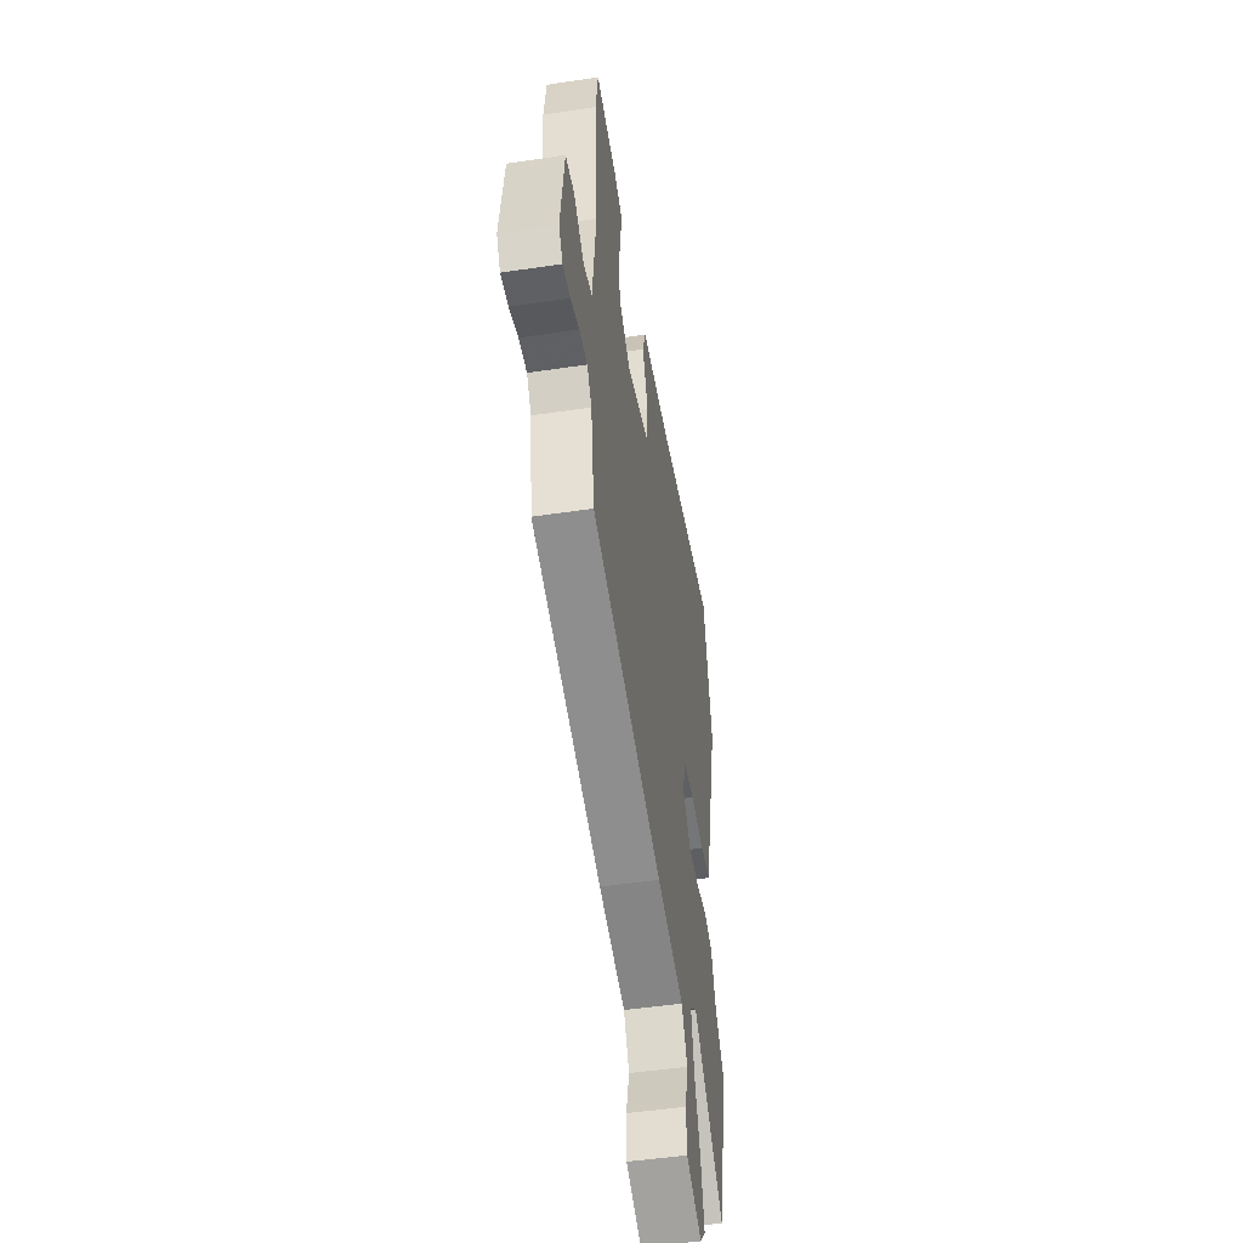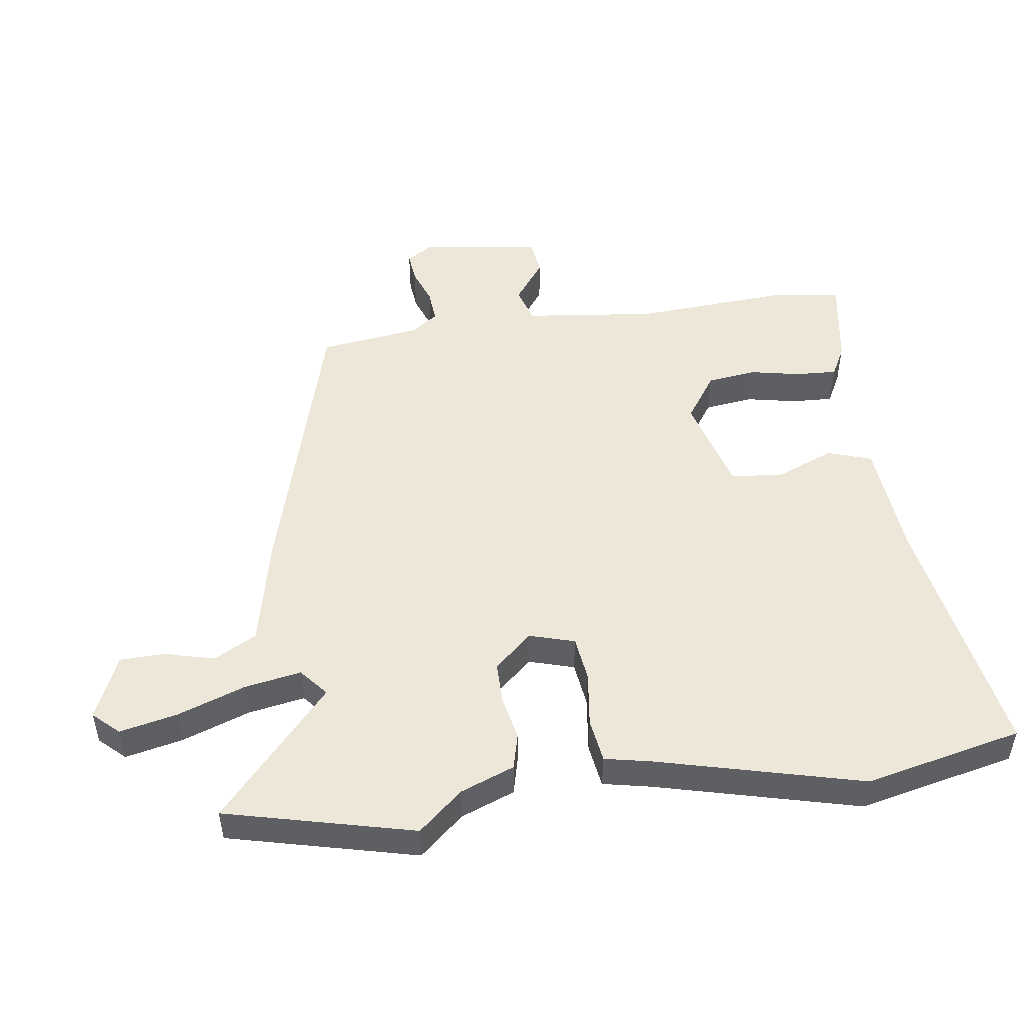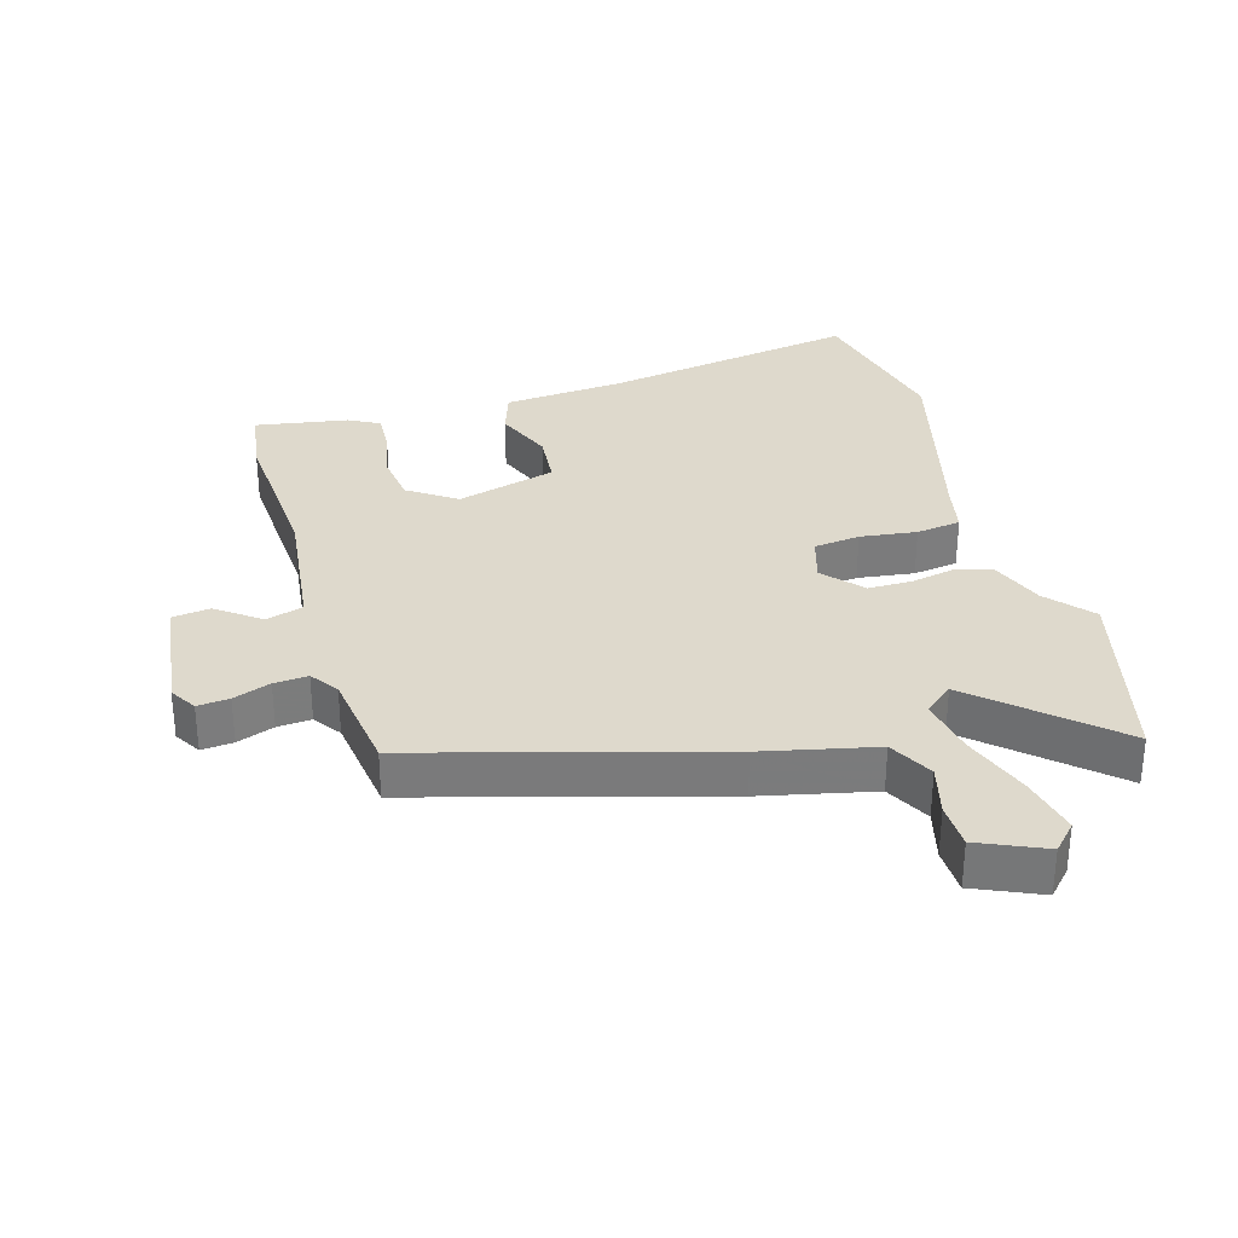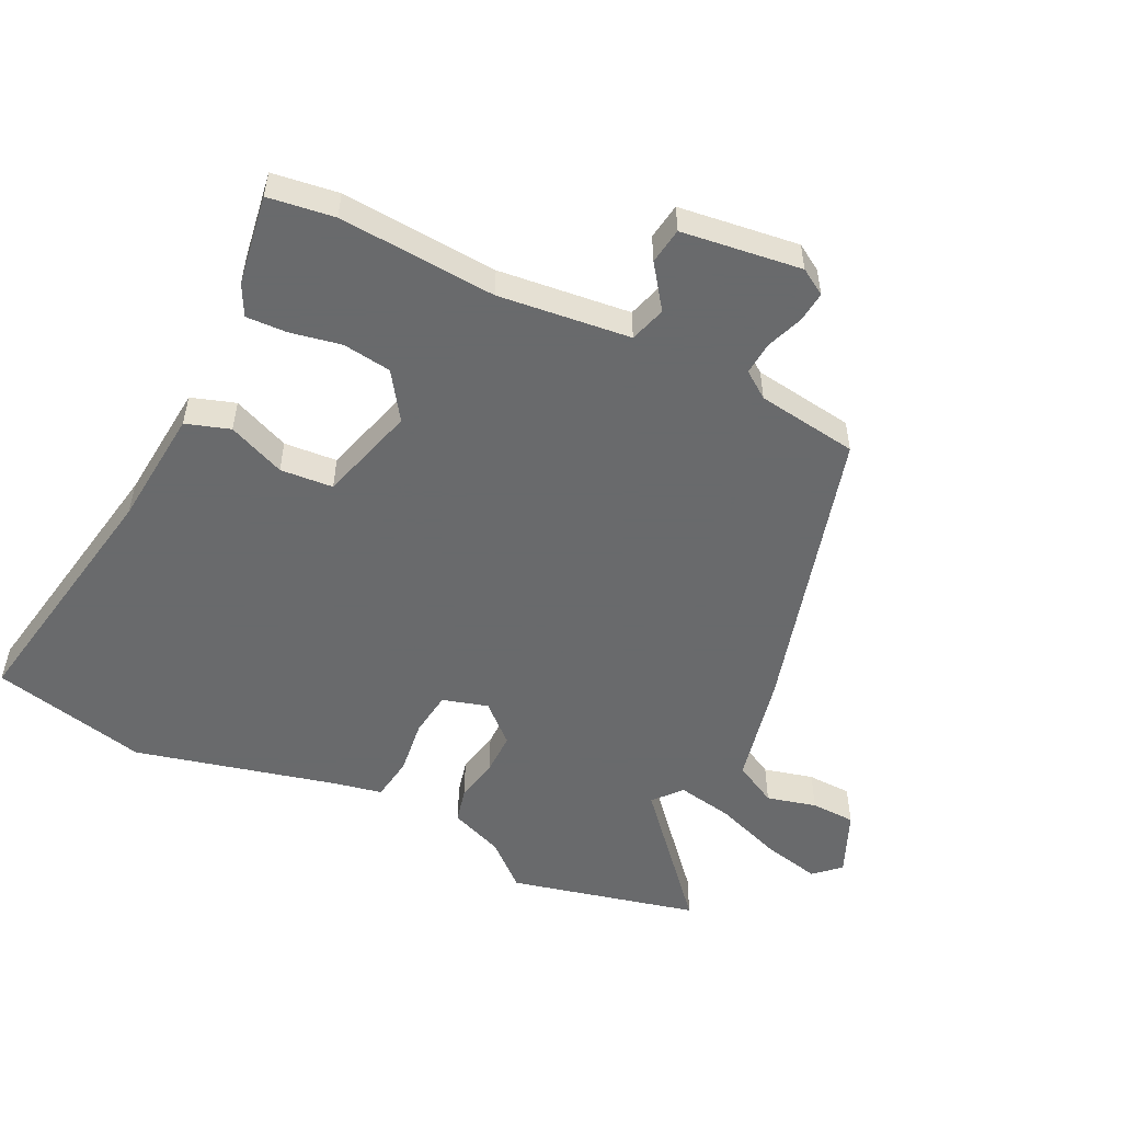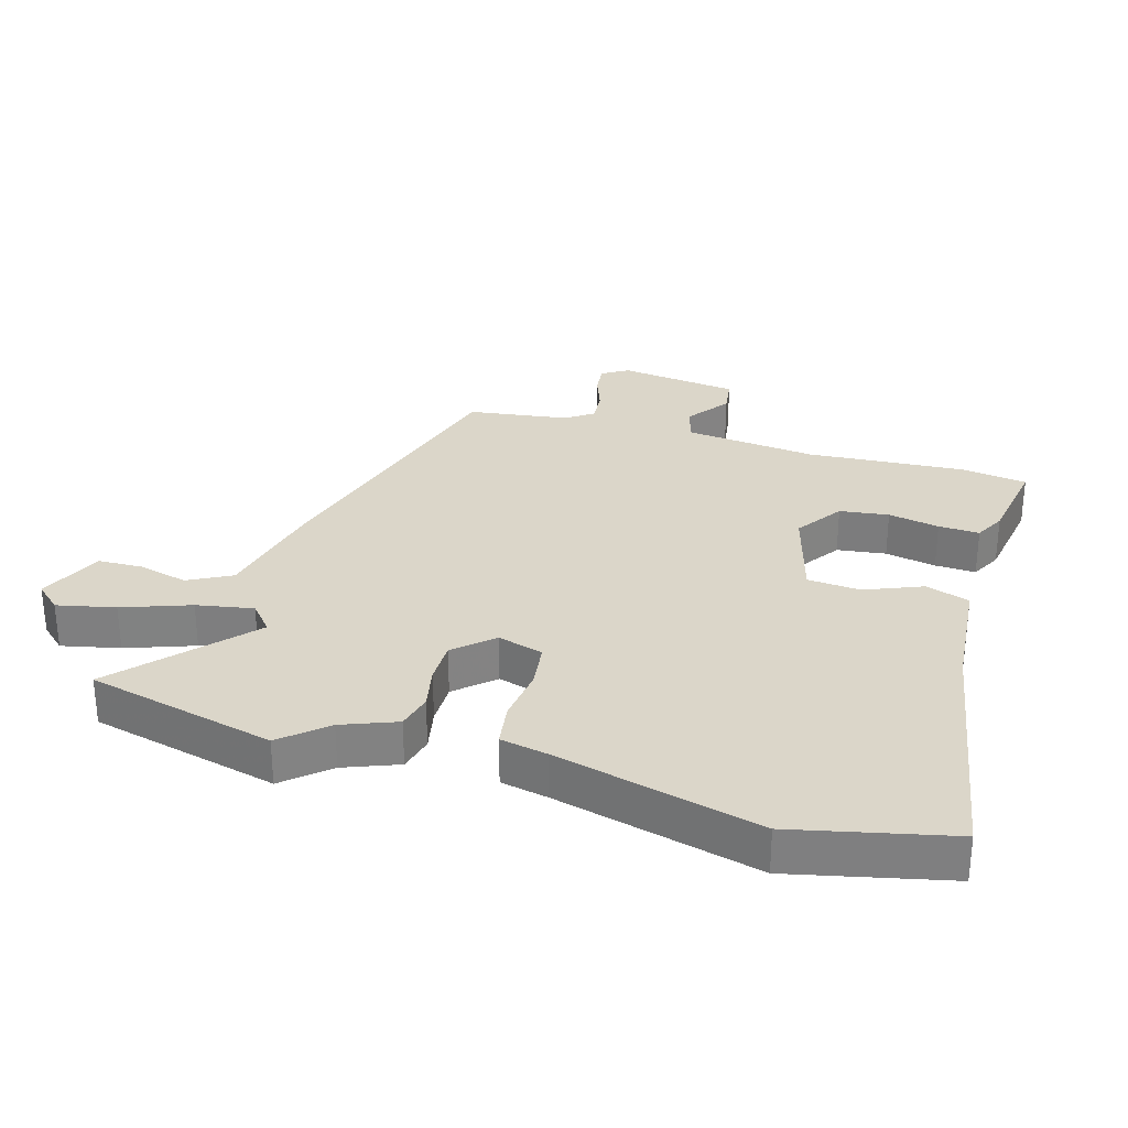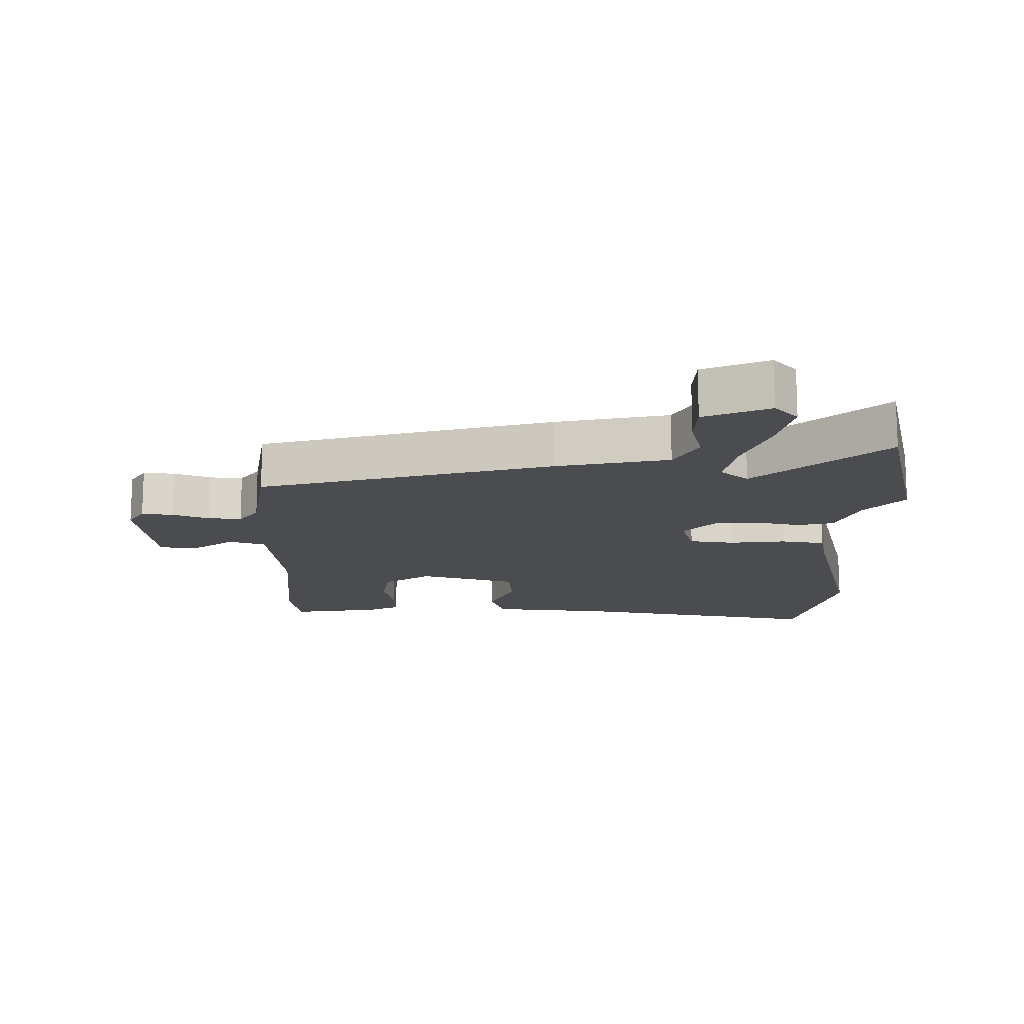
<metadata>
{"format":"obj","ext":"obj","renderer":"f3d","projection":"perspective","resolution":1024,"background":"white","views":[{"elev":-49.8,"azim":99.4,"up":"+Z"},{"elev":49.8,"azim":-97.9,"up":"+Y"},{"elev":31.9,"azim":164.0,"up":"+Y"},{"elev":-52.9,"azim":63.7,"up":"+Y"},{"elev":29.7,"azim":-73.7,"up":"+Y"},{"elev":-14.7,"azim":178.8,"up":"+Y"}]}
</metadata>
<code>
v -0.461 0.07 -0.659
v -0.533 0.07 -0.364
v -0.473 0.07 -0.295
v -0.44 0.07 -0.21
v -0.384 0.07 -0.196
v -0.316 0.07 -0.21
v -0.249 0.07 -0.21
v -0.196 0.07 -0.151
v -0.217 0.07 -0.08
v -0.288 0.07 -0.071
v -0.375 0.07 -0.082
v -0.444 0.07 -0.072
v -0.459 0.07 0.001
v -0.54 0.07 0.321
v -0.485 0.07 0.567
v -0.088 0.07 0.498
v 0.098 0.07 0.482
v 0.121 0.07 0.413
v 0.084 0.07 0.323
v 0.091 0.07 0.24
v 0.244 0.07 0.197
v 0.317 0.07 0.247
v 0.327 0.07 0.324
v 0.311 0.07 0.404
v 0.308 0.07 0.468
v 0.356 0.07 0.493
v 0.498 0.07 0.516
v 0.513 0.07 0.412
v 0.497 0.07 0.165
v 0.521 0.07 -0.042
v 0.578 0.07 -0.059
v 0.645 0.07 -0.01
v 0.702 0.07 -0.018
v 0.727 0.07 -0.206
v 0.702 0.07 -0.247
v 0.653 0.07 -0.242
v 0.596 0.07 -0.221
v 0.544 0.07 -0.217
v 0.514 0.07 -0.259
v 0.492 0.07 -0.418
v 0.037 0.07 -0.546
v -0.136 0.07 -0.584
v -0.172 0.07 -0.652
v -0.152 0.07 -0.73
v -0.154 0.07 -0.8
v -0.255 0.07 -0.844
v -0.292 0.07 -0.804
v -0.272 0.07 -0.713
v -0.234 0.07 -0.607
v -0.218 0.07 -0.518
v -0.262 0.07 -0.481
v -0.461 0 -0.659
v -0.533 0 -0.364
v -0.473 0 -0.295
v -0.44 0 -0.21
v -0.384 0 -0.196
v -0.316 0 -0.21
v -0.249 0 -0.21
v -0.196 0 -0.151
v -0.217 0 -0.08
v -0.288 0 -0.071
v -0.375 0 -0.082
v -0.444 0 -0.072
v -0.459 0 0.001
v -0.54 0 0.321
v -0.485 0 0.567
v -0.088 0 0.498
v 0.098 0 0.482
v 0.121 0 0.413
v 0.084 0 0.323
v 0.091 0 0.24
v 0.244 0 0.197
v 0.317 0 0.247
v 0.327 0 0.324
v 0.311 0 0.404
v 0.308 0 0.468
v 0.356 0 0.493
v 0.498 0 0.516
v 0.513 0 0.412
v 0.497 0 0.165
v 0.521 0 -0.042
v 0.578 0 -0.059
v 0.645 0 -0.01
v 0.702 0 -0.018
v 0.727 0 -0.206
v 0.702 0 -0.247
v 0.653 0 -0.242
v 0.596 0 -0.221
v 0.544 0 -0.217
v 0.514 0 -0.259
v 0.492 0 -0.418
v 0.037 0 -0.546
v -0.136 0 -0.584
v -0.172 0 -0.652
v -0.152 0 -0.73
v -0.154 0 -0.8
v -0.255 0 -0.844
v -0.292 0 -0.804
v -0.272 0 -0.713
v -0.234 0 -0.607
v -0.218 0 -0.518
v -0.262 0 -0.481
f 47 48 49
f 46 47 49
f 45 46 49
f 44 45 49
f 43 44 49
f 42 43 49 50
f 42 50 51
f 41 42 51
f 40 41 51
f 39 40 51
f 35 36 37
f 34 35 37
f 33 34 37
f 32 33 37
f 31 32 37
f 30 31 37 38
f 27 28 29
f 26 27 29
f 25 26 29
f 24 25 29
f 23 24 29
f 22 23 29 30
f 38 39 51
f 30 38 51
f 22 30 51
f 21 22 51
f 16 17 18 19
f 16 19 20
f 15 16 20
f 14 15 20
f 13 14 20
f 13 20 21
f 12 13 21
f 11 12 21
f 10 11 21
f 3 4 5 6
f 3 6 7
f 2 3 7
f 1 2 7
f 51 1 7 8
f 9 10 21
f 8 9 21
f 8 21 51
f 100 99 98
f 100 98 97
f 100 97 96
f 100 96 95
f 100 95 94
f 101 100 94 93
f 102 101 93
f 102 93 92
f 102 92 91
f 102 91 90
f 88 87 86
f 88 86 85
f 88 85 84
f 88 84 83
f 88 83 82
f 89 88 82 81
f 80 79 78
f 80 78 77
f 80 77 76
f 80 76 75
f 80 75 74
f 81 80 74 73
f 102 90 89
f 102 89 81
f 102 81 73
f 102 73 72
f 70 69 68 67
f 71 70 67
f 71 67 66
f 71 66 65
f 71 65 64
f 72 71 64
f 72 64 63
f 72 63 62
f 72 62 61
f 57 56 55 54
f 58 57 54
f 58 54 53
f 58 53 52
f 59 58 52 102
f 72 61 60
f 72 60 59
f 102 72 59
f 1 52 53 2
f 2 53 54 3
f 3 54 55 4
f 4 55 56 5
f 5 56 57 6
f 6 57 58 7
f 7 58 59 8
f 8 59 60 9
f 9 60 61 10
f 10 61 62 11
f 11 62 63 12
f 12 63 64 13
f 13 64 65 14
f 14 65 66 15
f 15 66 67 16
f 16 67 68 17
f 17 68 69 18
f 18 69 70 19
f 19 70 71 20
f 20 71 72 21
f 21 72 73 22
f 22 73 74 23
f 23 74 75 24
f 24 75 76 25
f 25 76 77 26
f 26 77 78 27
f 27 78 79 28
f 28 79 80 29
f 29 80 81 30
f 30 81 82 31
f 31 82 83 32
f 32 83 84 33
f 33 84 85 34
f 34 85 86 35
f 35 86 87 36
f 36 87 88 37
f 37 88 89 38
f 38 89 90 39
f 39 90 91 40
f 40 91 92 41
f 41 92 93 42
f 42 93 94 43
f 43 94 95 44
f 44 95 96 45
f 45 96 97 46
f 46 97 98 47
f 47 98 99 48
f 48 99 100 49
f 49 100 101 50
f 50 101 102 51
f 51 102 52 1

</code>
